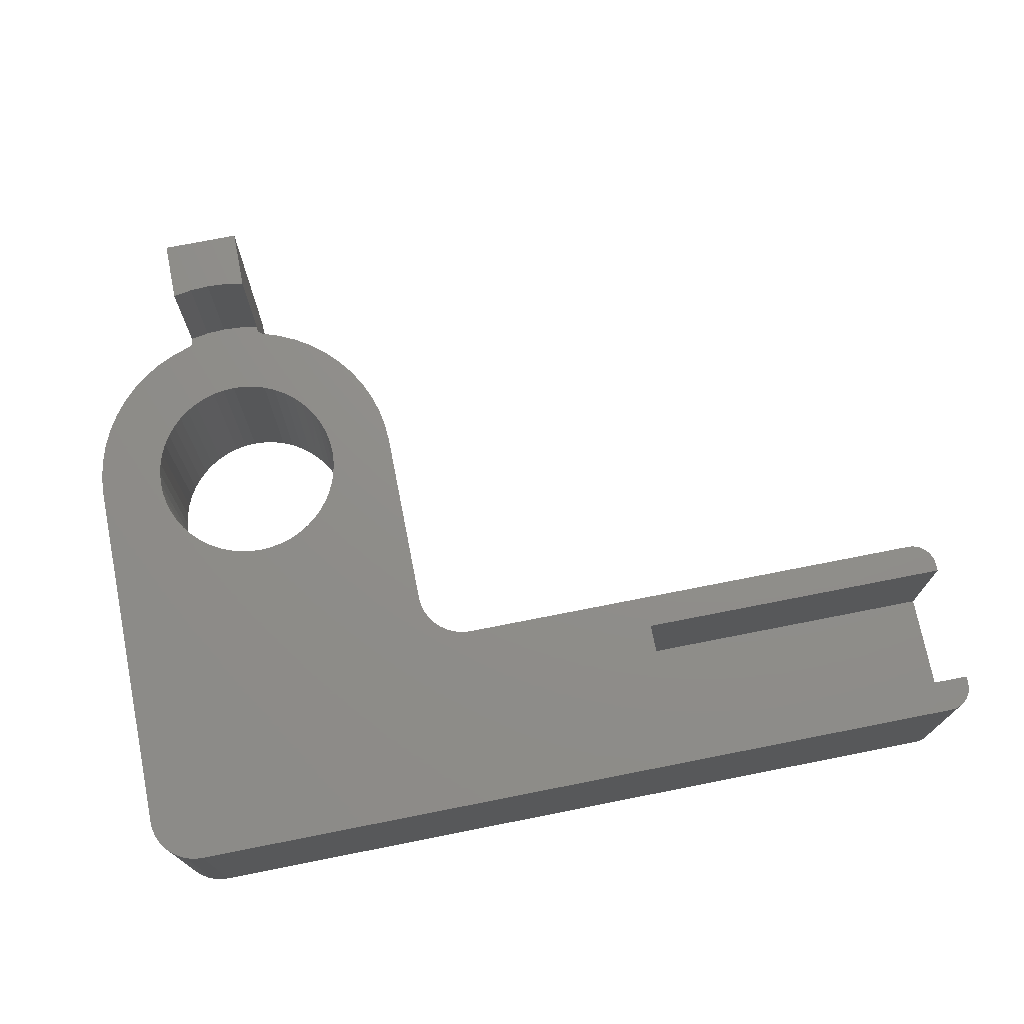
<metadata>
{"format":"stl","ext":"stl","renderer":"f3d","projection":"perspective","resolution":1024,"background":"white","views":[{"elev":73.1,"azim":168.8,"up":"+Z"}]}
</metadata>
<code>
# stl→obj: 440 verts, 884 faces
v 63.2 33.34 17.64
v 63.2 33.34 5.64
v 63.25 33.32 17.64
v 63.25 33.32 5.64
v 63.3 33.3 5.64
v 63.3 33.3 17.64
v 63.35 33.27 5.64
v 63.35 33.27 17.64
v 63.39 33.24 5.64
v 63.4 33.23 17.64
v 63.43 33.2 5.64
v 63.44 33.19 17.64
v 63.47 33.16 5.64
v 63.48 33.14 17.64
v 63.49 33.12 5.672
v 63.51 33.09 17.64
v 63.51 33.09 5.707
v 63.53 33.03 17.64
v 63.54 33.02 5.78
v 63.55 32.98 17.64
v 63.56 32.94 5.856
v 63.56 32.92 17.64
v 63.56 32.86 5.935
v 63.56 32.86 17.64
v 63.56 32.75 17.64
v 63.56 29.16 9.64
v 63.56 29.16 25.25
v 63.56 32.75 25.25
v 68.55 33.34 5.64
v 68.55 33.34 17.64
v 68.49 33.32 5.64
v 68.49 33.32 17.64
v 68.44 33.3 5.64
v 68.44 33.3 17.64
v 68.4 33.27 5.64
v 68.39 33.27 17.64
v 68.35 33.24 5.64
v 68.34 33.23 17.64
v 68.31 33.2 5.64
v 68.3 33.19 17.64
v 68.28 33.16 5.64
v 68.27 33.14 17.64
v 68.26 33.12 5.672
v 68.24 33.09 17.64
v 68.24 33.09 5.707
v 68.21 33.03 17.64
v 68.21 33.02 5.78
v 68.19 32.98 17.64
v 68.19 32.94 5.856
v 68.18 32.92 17.64
v 68.18 32.86 5.935
v 68.18 32.86 17.64
v 68.18 32.75 17.64
v 68.18 29.16 9.64
v 68.18 29.16 25.25
v 68.18 32.75 25.25
v 60.05 41.54 5.64
v 60.02 34.87 5.64
v 59.92 42.25 5.64
v 60.26 40.85 5.64
v 60.56 40.19 5.64
v 60.93 39.57 5.64
v 61.38 39 5.64
v 61.89 38.49 5.64
v 62.46 38.04 5.64
v 63.08 37.66 5.64
v 63.74 37.37 5.64
v 61.01 34.24 5.64
v 62.08 33.72 5.64
v 64.44 37.15 5.64
v 65.15 37.02 5.64
v 65.87 36.98 5.64
v 66.59 37.02 5.64
v 67.31 37.15 5.64
v 69.66 33.72 5.64
v 68 37.37 5.64
v 70.73 34.24 5.64
v 71.73 34.87 5.64
v 68.66 37.66 5.64
v 72.64 35.62 5.64
v 69.28 38.04 5.64
v 69.85 38.49 5.64
v 70.36 39 5.64
v 70.81 39.57 5.64
v 71.18 40.19 5.64
v 71.48 40.85 5.64
v 71.7 41.54 5.64
v 71.83 42.25 5.64
v 71.87 42.98 5.64
v 73.46 36.47 5.64
v 74.18 37.41 5.64
v 74.77 38.42 5.64
v 75.25 39.51 5.64
v 75.59 40.64 5.64
v 75.8 41.8 5.64
v 75.87 42.98 5.64
v 71.83 43.7 5.64
v 71.7 44.41 5.64
v 71.48 45.11 5.64
v 71.18 45.77 5.64
v 70.81 46.39 5.64
v 70.36 46.96 5.64
v 75.87 65.88 5.64
v 69.85 47.47 5.64
v 69.28 47.92 5.64
v 68.66 48.29 5.64
v 68 48.59 5.64
v 67.31 48.8 5.64
v 66.59 48.93 5.64
v 55.34 56.07 5.64
v 55.12 56.36 5.64
v 54.86 56.61 5.64
v 54.58 56.84 5.64
v 72.87 68.88 5.64
v 54.27 57.02 5.64
v 53.94 57.17 5.64
v 53.59 57.28 5.64
v 53.23 57.35 5.64
v 52.87 57.37 5.64
v 22.43 68.88 5.64
v 22.43 57.37 5.64
v 22.24 68.86 5.64
v 22.24 57.38 5.64
v 22.06 68.83 5.64
v 22.06 57.41 5.64
v 21.88 68.77 5.64
v 21.88 57.47 5.64
v 21.71 68.7 5.64
v 21.71 57.55 5.64
v 21.55 68.6 5.64
v 21.55 57.64 5.64
v 21.4 68.48 5.64
v 21.4 57.76 5.64
v 21.26 68.35 5.64
v 21.26 57.89 5.64
v 21.15 68.2 5.64
v 21.15 58.04 5.64
v 21.05 68.04 5.64
v 21.05 58.2 5.64
v 20.97 67.87 5.64
v 20.97 58.38 5.64
v 20.92 67.69 5.64
v 20.92 58.56 5.64
v 20.88 67.5 5.64
v 20.88 58.74 5.64
v 20.87 67.32 5.64
v 20.87 58.93 5.64
v 65.87 48.98 5.64
v 55.53 55.76 5.64
v 65.15 48.93 5.64
v 55.68 55.43 5.64
v 55.78 55.09 5.64
v 64.44 48.8 5.64
v 55.85 54.73 5.64
v 55.87 54.37 5.64
v 63.74 48.59 5.64
v 63.08 48.29 5.64
v 62.46 47.92 5.64
v 61.89 47.47 5.64
v 61.38 46.96 5.64
v 60.93 46.39 5.64
v 60.56 45.77 5.64
v 55.94 41.8 5.64
v 60.26 45.11 5.64
v 60.05 44.41 5.64
v 59.92 43.7 5.64
v 59.87 42.98 5.64
v 56.15 40.64 5.64
v 56.49 39.51 5.64
v 59.1 35.62 5.64
v 58.28 36.47 5.64
v 57.57 37.41 5.64
v 56.97 38.42 5.64
v 55.87 42.98 5.64
v 73.23 68.85 5.64
v 73.59 68.79 5.64
v 73.94 68.68 5.64
v 74.27 68.53 5.64
v 74.58 68.34 5.64
v 74.86 68.12 5.64
v 75.12 67.86 5.64
v 75.34 67.58 5.64
v 75.53 67.27 5.64
v 75.68 66.94 5.64
v 75.78 66.59 5.64
v 75.85 66.24 5.64
v 64.71 32.55 17.64
v 64.71 32.55 25.25
v 65.87 32.48 17.64
v 65.87 32.48 25.25
v 67.03 32.55 17.64
v 67.03 32.55 25.25
v 55.87 42.98 17.64
v 59.87 42.98 17.64
v 55.87 54.37 17.64
v 55.85 54.73 17.64
v 55.78 55.09 17.64
v 59.92 43.7 17.64
v 60.05 44.41 17.64
v 60.26 45.11 17.64
v 60.56 45.77 17.64
v 60.93 46.39 17.64
v 61.38 46.96 17.64
v 61.89 47.47 17.64
v 62.46 47.92 17.64
v 63.08 48.29 17.64
v 63.74 48.59 17.64
v 64.44 48.8 17.64
v 65.15 48.93 17.64
v 65.87 48.98 17.64
v 55.68 55.43 17.64
v 55.53 55.76 17.64
v 66.59 48.93 17.64
v 75.87 65.88 17.64
v 55.34 56.07 17.64
v 55.12 56.36 17.64
v 67.31 48.8 17.64
v 68 48.59 17.64
v 68.66 48.29 17.64
v 69.28 47.92 17.64
v 69.85 47.47 17.64
v 70.36 46.96 17.64
v 75.87 42.98 17.64
v 70.81 46.39 17.64
v 71.18 45.77 17.64
v 71.48 45.11 17.64
v 71.7 44.41 17.64
v 71.83 43.7 17.64
v 71.87 42.98 17.64
v 75.85 66.24 17.64
v 72.87 68.88 17.64
v 75.78 66.59 17.64
v 75.68 66.94 17.64
v 75.53 67.27 17.64
v 75.34 67.58 17.64
v 75.12 67.86 17.64
v 74.86 68.12 17.64
v 74.58 68.34 17.64
v 74.27 68.53 17.64
v 73.94 68.68 17.64
v 73.59 68.79 17.64
v 73.23 68.85 17.64
v 22.24 68.86 17.64
v 20.87 66.88 17.64
v 22.43 68.88 17.64
v 22.06 68.83 17.64
v 21.88 68.77 17.64
v 21.71 68.7 17.64
v 21.55 68.6 17.64
v 21.4 68.48 17.64
v 21.26 68.35 17.64
v 21.15 68.2 17.64
v 21.05 68.04 17.64
v 20.97 67.87 17.64
v 20.92 67.69 17.64
v 20.88 67.5 17.64
v 20.87 67.32 17.64
v 40.87 66.88 17.64
v 54.58 56.84 17.64
v 54.86 56.61 17.64
v 20.87 59.38 17.64
v 22.43 57.37 17.64
v 40.87 59.38 17.64
v 20.87 58.93 17.64
v 20.88 58.74 17.64
v 20.92 58.56 17.64
v 20.97 58.38 17.64
v 21.05 58.2 17.64
v 21.15 58.04 17.64
v 21.26 57.89 17.64
v 21.4 57.76 17.64
v 21.55 57.64 17.64
v 21.71 57.55 17.64
v 21.88 57.47 17.64
v 22.06 57.41 17.64
v 22.24 57.38 17.64
v 52.87 57.37 17.64
v 53.23 57.35 17.64
v 53.59 57.28 17.64
v 53.94 57.17 17.64
v 54.27 57.02 17.64
v 55.94 41.8 17.64
v 56.15 40.64 17.64
v 56.49 39.51 17.64
v 56.97 38.42 17.64
v 57.57 37.41 17.64
v 58.28 36.47 17.64
v 59.1 35.62 17.64
v 59.92 42.25 17.64
v 60.02 34.87 17.64
v 60.05 41.54 17.64
v 60.26 40.85 17.64
v 60.56 40.19 17.64
v 60.93 39.57 17.64
v 61.38 39 17.64
v 61.89 38.49 17.64
v 62.46 38.04 17.64
v 63.08 37.66 17.64
v 63.74 37.37 17.64
v 61.01 34.24 17.64
v 64.44 37.15 17.64
v 62.08 33.72 17.64
v 65.15 37.02 17.64
v 65.87 36.98 17.64
v 66.59 37.02 17.64
v 67.31 37.15 17.64
v 68 37.37 17.64
v 69.66 33.72 17.64
v 70.73 34.24 17.64
v 71.73 34.87 17.64
v 72.64 35.62 17.64
v 68.66 37.66 17.64
v 73.46 36.47 17.64
v 69.28 38.04 17.64
v 69.85 38.49 17.64
v 74.18 37.41 17.64
v 70.36 39 17.64
v 74.77 38.42 17.64
v 70.81 39.57 17.64
v 75.25 39.51 17.64
v 71.18 40.19 17.64
v 71.48 40.85 17.64
v 75.59 40.64 17.64
v 71.7 41.54 17.64
v 75.8 41.8 17.64
v 71.83 42.25 17.64
v 55.87 54.37 12.96
v 55.87 54.2 13.13
v 55.87 54.01 13.28
v 55.87 53.8 13.41
v 55.87 53.58 13.51
v 55.87 53.35 13.58
v 55.87 53.11 13.62
v 55.87 52.87 13.64
v 55.87 52.63 13.63
v 55.87 52.39 13.58
v 55.87 52.16 13.51
v 55.87 51.94 13.41
v 55.87 51.73 13.29
v 55.87 51.54 13.14
v 55.87 51.37 12.97
v 55.87 51.22 12.78
v 55.87 51.1 12.57
v 55.87 51 12.35
v 55.87 50.93 12.12
v 55.87 50.88 11.88
v 55.87 50.87 11.64
v 55.87 50.88 11.4
v 55.87 50.93 11.16
v 55.87 51 10.93
v 55.87 51.1 10.71
v 55.87 51.22 10.5
v 55.87 51.37 10.31
v 55.87 51.54 10.14
v 55.87 51.73 9.993
v 55.87 51.94 9.868
v 55.87 52.16 9.769
v 55.87 52.39 9.697
v 55.87 52.63 9.654
v 55.87 52.87 9.64
v 55.87 53.11 9.655
v 55.87 53.35 9.699
v 55.87 53.58 9.771
v 55.87 53.8 9.871
v 55.87 54.01 9.996
v 55.87 54.2 10.15
v 55.87 54.37 10.32
v 75.87 50.88 11.88
v 75.87 50.87 11.64
v 75.87 50.93 12.12
v 75.87 51 12.35
v 75.87 51.1 12.57
v 75.87 51.22 12.78
v 75.87 51.37 12.97
v 75.87 51.54 13.14
v 75.87 51.73 13.29
v 75.87 51.94 13.41
v 75.87 52.16 13.51
v 75.87 52.39 13.58
v 75.87 52.63 13.63
v 75.87 52.87 13.64
v 75.87 53.11 13.63
v 75.87 53.35 13.58
v 75.87 53.58 13.51
v 75.87 53.8 13.41
v 75.87 54 13.29
v 75.87 54.19 13.14
v 75.87 54.37 12.97
v 75.87 54.51 12.78
v 75.87 54.64 12.57
v 75.87 54.74 12.35
v 75.87 54.81 12.12
v 75.87 54.85 11.88
v 75.87 54.87 11.64
v 75.87 54.85 11.4
v 75.87 54.81 11.16
v 75.87 54.74 10.93
v 75.87 54.64 10.71
v 75.87 54.51 10.5
v 75.87 54.37 10.31
v 75.87 54.19 10.14
v 75.87 54 9.994
v 75.87 53.8 9.869
v 75.87 53.58 9.77
v 75.87 53.35 9.698
v 75.87 53.11 9.654
v 75.87 52.87 9.64
v 75.87 52.63 9.654
v 75.87 52.39 9.698
v 75.87 52.16 9.77
v 75.87 51.94 9.869
v 75.87 51.73 9.994
v 75.87 51.54 10.14
v 75.87 51.37 10.31
v 75.87 51.22 10.5
v 75.87 51.1 10.71
v 75.87 51 10.93
v 75.87 50.93 11.16
v 75.87 50.88 11.4
v 55.87 54.51 12.79
v 55.86 54.59 12.66
v 55.86 54.66 12.53
v 55.85 54.72 12.39
v 55.84 54.78 12.24
v 55.84 54.82 12.09
v 55.83 54.85 11.94
v 55.83 54.86 11.79
v 55.83 54.87 11.64
v 55.83 54.86 11.49
v 55.83 54.85 11.34
v 55.84 54.82 11.19
v 55.84 54.78 11.04
v 55.85 54.72 10.89
v 55.86 54.66 10.75
v 55.86 54.59 10.62
v 55.87 54.51 10.49
v 20.87 59.38 9.14
v 20.87 66.88 9.14
v 40.87 66.88 9.14
v 40.87 59.38 9.14
f 1 2 3
f 3 2 4
f 5 3 4
f 5 6 3
f 5 7 6
f 6 7 8
f 8 7 9
f 10 9 11
f 12 11 13
f 14 13 15
f 16 15 17
f 18 17 19
f 20 19 21
f 22 21 23
f 24 22 23
f 22 20 21
f 20 18 19
f 18 16 17
f 16 14 15
f 14 12 13
f 12 10 11
f 10 8 9
f 24 23 25
f 25 23 26
f 27 25 26
f 27 28 25
f 29 30 31
f 31 30 32
f 33 32 34
f 35 34 36
f 37 36 38
f 39 38 40
f 41 40 42
f 43 42 44
f 45 44 46
f 47 46 48
f 49 48 50
f 51 50 52
f 51 49 50
f 39 37 38
f 37 35 36
f 35 33 34
f 33 31 32
f 49 47 48
f 47 45 46
f 45 43 44
f 43 41 42
f 40 41 39
f 52 53 51
f 51 53 54
f 54 53 55
f 55 53 56
f 54 26 51
f 51 26 23
f 49 23 21
f 47 21 19
f 45 19 17
f 43 17 15
f 41 15 13
f 41 43 15
f 43 45 17
f 45 47 19
f 47 49 21
f 49 51 23
f 57 58 59
f 57 60 58
f 58 60 61
f 62 58 61
f 62 63 58
f 58 63 64
f 65 58 64
f 65 66 58
f 58 66 67
f 68 67 69
f 68 58 67
f 67 70 69
f 69 70 2
f 2 70 4
f 4 70 71
f 5 71 7
f 5 4 71
f 7 71 9
f 9 71 72
f 35 72 73
f 33 73 31
f 33 35 73
f 73 74 31
f 31 74 29
f 29 74 75
f 75 74 76
f 77 76 78
f 77 75 76
f 76 79 78
f 78 79 80
f 80 79 81
f 82 80 81
f 82 83 80
f 80 83 84
f 85 80 84
f 85 86 80
f 80 86 87
f 88 80 87
f 88 89 80
f 80 89 90
f 90 89 91
f 91 89 92
f 92 89 93
f 93 89 94
f 94 89 95
f 95 89 96
f 96 89 97
f 98 96 97
f 98 99 96
f 96 99 100
f 101 96 100
f 101 102 96
f 96 102 103
f 103 102 104
f 105 103 104
f 105 106 103
f 103 106 107
f 108 103 107
f 108 109 103
f 103 109 110
f 111 103 110
f 111 112 103
f 103 112 113
f 114 113 115
f 116 114 115
f 116 117 114
f 114 117 118
f 119 114 118
f 119 120 114
f 119 121 120
f 120 121 122
f 122 121 123
f 124 123 125
f 126 125 127
f 128 127 129
f 130 129 131
f 132 131 133
f 134 133 135
f 136 135 137
f 138 137 139
f 140 139 141
f 142 141 143
f 144 143 145
f 146 145 147
f 146 144 145
f 109 148 110
f 110 148 149
f 149 148 150
f 151 150 152
f 151 149 150
f 150 153 152
f 152 153 154
f 154 153 155
f 155 153 156
f 157 155 156
f 157 158 155
f 155 158 159
f 160 155 159
f 160 161 155
f 155 161 162
f 163 162 164
f 165 163 164
f 165 166 163
f 163 166 167
f 168 167 169
f 168 163 167
f 41 13 39
f 39 13 37
f 37 13 35
f 35 13 11
f 9 35 11
f 9 72 35
f 58 170 59
f 59 170 167
f 167 170 171
f 172 167 171
f 172 173 167
f 167 173 169
f 174 155 163
f 163 155 162
f 144 142 143
f 142 140 141
f 140 138 139
f 138 136 137
f 136 134 135
f 134 132 133
f 132 130 131
f 130 128 129
f 128 126 127
f 126 124 125
f 124 122 123
f 175 176 114
f 114 176 177
f 178 114 177
f 178 179 114
f 114 179 180
f 181 114 180
f 181 182 114
f 114 182 183
f 184 114 183
f 184 185 114
f 114 185 186
f 103 114 186
f 103 113 114
f 25 28 187
f 187 28 188
f 189 188 190
f 191 190 192
f 53 192 56
f 53 191 192
f 191 189 190
f 189 187 188
f 193 194 195
f 195 194 196
f 196 194 197
f 197 194 198
f 199 197 198
f 199 200 197
f 197 200 201
f 202 197 201
f 202 203 197
f 197 203 204
f 205 197 204
f 205 206 197
f 197 206 207
f 208 197 207
f 208 209 197
f 197 209 210
f 211 210 212
f 211 197 210
f 210 213 212
f 212 213 214
f 215 214 216
f 215 212 214
f 213 217 214
f 214 217 218
f 219 214 218
f 219 220 214
f 214 220 221
f 222 214 221
f 222 223 214
f 222 224 223
f 223 224 225
f 226 223 225
f 226 227 223
f 223 227 228
f 229 223 228
f 230 231 214
f 230 232 231
f 231 232 233
f 234 231 233
f 234 235 231
f 231 235 236
f 237 231 236
f 237 238 231
f 231 238 239
f 240 231 239
f 240 241 231
f 231 241 242
f 243 244 245
f 243 246 244
f 244 246 247
f 248 244 247
f 248 249 244
f 244 249 250
f 251 244 250
f 251 252 244
f 244 252 253
f 254 244 253
f 254 255 244
f 244 255 256
f 257 244 256
f 244 258 245
f 245 258 231
f 231 258 259
f 214 259 260
f 216 214 260
f 261 262 263
f 261 264 262
f 262 264 265
f 266 262 265
f 266 267 262
f 262 267 268
f 269 262 268
f 269 270 262
f 262 270 271
f 272 262 271
f 272 273 262
f 262 273 274
f 275 262 274
f 275 276 262
f 262 277 263
f 263 277 258
f 258 277 278
f 279 258 278
f 279 280 258
f 258 280 281
f 259 258 281
f 259 214 231
f 56 192 55
f 55 192 190
f 27 190 188
f 28 27 188
f 27 55 190
f 54 55 26
f 26 55 27
f 282 283 193
f 193 283 284
f 285 193 284
f 285 286 193
f 193 286 287
f 288 193 287
f 288 194 193
f 288 289 194
f 288 290 289
f 289 290 291
f 291 290 292
f 292 290 293
f 293 290 294
f 294 290 295
f 295 290 296
f 296 290 297
f 297 290 298
f 298 290 299
f 299 290 300
f 301 300 302
f 303 302 1
f 3 303 1
f 3 6 303
f 303 6 8
f 304 8 189
f 305 189 191
f 52 191 53
f 52 305 191
f 52 306 305
f 52 307 306
f 52 50 307
f 307 50 48
f 46 307 48
f 46 44 307
f 307 44 42
f 40 307 42
f 40 38 307
f 307 38 36
f 34 307 36
f 34 32 307
f 307 32 30
f 308 307 30
f 308 309 307
f 307 309 310
f 311 307 310
f 311 312 307
f 311 313 312
f 312 313 314
f 314 313 315
f 315 313 316
f 317 316 318
f 319 318 320
f 321 320 322
f 321 319 320
f 8 10 189
f 189 10 12
f 187 12 14
f 16 187 14
f 16 18 187
f 187 18 20
f 22 187 20
f 22 24 187
f 187 24 25
f 187 189 12
f 320 323 322
f 322 323 324
f 324 323 325
f 326 325 223
f 229 326 223
f 326 324 325
f 319 317 318
f 317 315 316
f 305 304 189
f 304 303 8
f 303 301 302
f 301 299 300
f 30 29 308
f 308 29 75
f 309 75 77
f 310 77 78
f 311 78 80
f 313 80 90
f 316 90 91
f 318 91 92
f 320 92 93
f 323 93 94
f 325 94 95
f 223 95 96
f 223 325 95
f 325 323 94
f 323 320 93
f 320 318 92
f 318 316 91
f 316 313 90
f 313 311 80
f 311 310 78
f 310 309 77
f 309 308 75
f 327 328 195
f 195 328 329
f 330 195 329
f 330 331 195
f 195 331 332
f 333 195 332
f 333 334 195
f 195 334 335
f 336 195 335
f 336 337 195
f 195 337 338
f 339 195 338
f 339 193 195
f 339 340 193
f 193 340 341
f 342 193 341
f 342 343 193
f 193 343 344
f 345 193 344
f 345 346 193
f 193 346 347
f 174 347 348
f 349 174 348
f 349 350 174
f 174 350 351
f 352 174 351
f 352 353 174
f 174 353 354
f 355 174 354
f 355 155 174
f 355 356 155
f 155 356 357
f 358 155 357
f 358 359 155
f 155 359 360
f 361 155 360
f 361 362 155
f 155 362 363
f 364 155 363
f 364 365 155
f 155 365 366
f 367 155 366
f 174 193 347
f 368 223 369
f 368 370 223
f 223 370 371
f 372 223 371
f 372 373 223
f 223 373 374
f 375 223 374
f 375 376 223
f 223 376 377
f 378 223 377
f 378 379 223
f 223 379 380
f 381 223 380
f 381 382 223
f 223 382 214
f 214 382 383
f 384 214 383
f 384 385 214
f 214 385 386
f 387 214 386
f 387 388 214
f 214 388 389
f 390 214 389
f 390 391 214
f 214 391 392
f 393 214 392
f 393 394 214
f 214 394 103
f 103 394 395
f 396 103 395
f 396 397 103
f 103 397 398
f 399 103 398
f 399 400 103
f 103 400 401
f 402 103 401
f 402 403 103
f 103 403 404
f 405 103 404
f 405 406 103
f 103 406 96
f 96 406 407
f 408 96 407
f 408 409 96
f 96 409 410
f 411 96 410
f 411 412 96
f 96 412 413
f 414 96 413
f 414 415 96
f 96 415 416
f 417 96 416
f 417 418 96
f 96 418 419
f 369 96 419
f 369 223 96
f 368 369 347
f 346 368 347
f 346 370 368
f 346 345 370
f 370 345 371
f 371 345 344
f 372 344 343
f 373 343 342
f 374 342 341
f 375 341 340
f 376 340 339
f 377 339 338
f 378 338 337
f 379 337 336
f 380 336 335
f 381 335 334
f 382 334 333
f 383 333 332
f 384 332 331
f 385 331 330
f 386 330 329
f 387 329 328
f 388 328 327
f 389 327 420
f 421 389 420
f 421 390 389
f 421 422 390
f 390 422 391
f 391 422 423
f 424 391 423
f 424 392 391
f 424 425 392
f 392 425 426
f 393 426 427
f 394 427 428
f 429 394 428
f 429 395 394
f 429 430 395
f 395 430 396
f 396 430 431
f 432 396 431
f 432 397 396
f 432 433 397
f 397 433 398
f 398 433 434
f 435 398 434
f 435 399 398
f 435 436 399
f 399 436 400
f 400 436 367
f 366 400 367
f 366 401 400
f 366 365 401
f 401 365 402
f 402 365 364
f 403 364 363
f 404 363 362
f 405 362 361
f 406 361 360
f 407 360 359
f 408 359 358
f 409 358 357
f 410 357 356
f 411 356 355
f 412 355 354
f 413 354 353
f 414 353 352
f 415 352 351
f 416 351 350
f 417 350 349
f 418 349 348
f 419 348 347
f 369 419 347
f 419 418 348
f 418 417 349
f 417 416 350
f 416 415 351
f 415 414 352
f 414 413 353
f 413 412 354
f 412 411 355
f 411 410 356
f 410 409 357
f 409 408 358
f 408 407 359
f 407 406 360
f 406 405 361
f 405 404 362
f 404 403 363
f 403 402 364
f 394 393 427
f 393 392 426
f 389 388 327
f 388 387 328
f 387 386 329
f 386 385 330
f 385 384 331
f 384 383 332
f 383 382 333
f 382 381 334
f 381 380 335
f 380 379 336
f 379 378 337
f 378 377 338
f 377 376 339
f 376 375 340
f 375 374 341
f 374 373 342
f 373 372 343
f 372 371 344
f 264 147 265
f 265 147 145
f 266 145 143
f 267 143 141
f 268 141 139
f 269 139 137
f 270 137 135
f 271 135 133
f 272 133 131
f 273 131 129
f 274 129 127
f 275 127 125
f 276 125 123
f 262 123 121
f 262 276 123
f 276 275 125
f 275 274 127
f 274 273 129
f 273 272 131
f 272 271 133
f 271 270 135
f 270 269 137
f 269 268 139
f 268 267 141
f 267 266 143
f 266 265 145
f 264 437 147
f 264 261 437
f 437 438 147
f 147 438 146
f 146 438 257
f 257 438 244
f 146 257 144
f 144 257 256
f 142 256 255
f 140 255 254
f 138 254 253
f 136 253 252
f 134 252 251
f 132 251 250
f 130 250 249
f 128 249 248
f 126 248 247
f 124 247 246
f 122 246 243
f 120 243 245
f 120 122 243
f 122 124 246
f 124 126 247
f 126 128 248
f 128 130 249
f 130 132 250
f 132 134 251
f 134 136 252
f 136 138 253
f 138 140 254
f 140 142 255
f 142 144 256
f 214 103 230
f 230 103 186
f 232 186 185
f 233 185 184
f 234 184 183
f 235 183 182
f 236 182 181
f 237 181 180
f 238 180 179
f 239 179 178
f 240 178 177
f 241 177 176
f 242 176 175
f 231 175 114
f 231 242 175
f 242 241 176
f 241 240 177
f 240 239 178
f 239 238 179
f 238 237 180
f 237 236 181
f 236 235 182
f 235 234 183
f 234 233 184
f 233 232 185
f 232 230 186
f 327 195 420
f 420 195 196
f 421 196 422
f 421 420 196
f 431 430 154
f 432 154 433
f 432 431 154
f 277 119 278
f 278 119 118
f 279 118 117
f 280 117 116
f 281 116 115
f 259 115 113
f 260 113 112
f 216 112 111
f 215 111 110
f 212 110 149
f 211 149 151
f 197 151 152
f 428 152 429
f 428 197 152
f 428 427 197
f 197 427 196
f 196 427 426
f 425 196 426
f 425 424 196
f 196 424 423
f 422 196 423
f 211 212 149
f 212 215 110
f 215 216 111
f 216 260 112
f 260 259 113
f 259 281 115
f 281 280 116
f 280 279 117
f 279 278 118
f 152 154 429
f 429 154 430
f 155 436 154
f 155 367 436
f 436 435 154
f 154 435 434
f 433 154 434
f 211 151 197
f 262 121 277
f 277 121 119
f 244 438 258
f 258 438 439
f 438 437 439
f 439 437 440
f 437 261 440
f 440 261 263
f 258 439 263
f 263 439 440
f 289 59 194
f 289 57 59
f 289 291 57
f 57 291 60
f 60 291 292
f 61 292 293
f 62 293 294
f 63 294 295
f 64 295 296
f 65 296 297
f 66 297 298
f 67 298 299
f 70 299 301
f 71 301 303
f 72 303 304
f 73 304 305
f 74 305 306
f 76 306 307
f 79 307 312
f 81 312 314
f 82 314 315
f 83 315 317
f 84 317 319
f 85 319 321
f 86 321 322
f 87 322 324
f 88 324 326
f 89 326 229
f 97 229 228
f 98 228 227
f 99 227 226
f 100 226 225
f 101 225 224
f 102 224 222
f 104 222 221
f 105 221 220
f 106 220 219
f 107 219 218
f 108 218 217
f 109 217 213
f 148 213 210
f 150 210 209
f 153 209 208
f 156 208 207
f 157 207 206
f 158 206 205
f 159 205 204
f 160 204 203
f 161 203 202
f 162 202 201
f 164 201 200
f 165 200 199
f 166 199 198
f 167 198 194
f 59 167 194
f 167 166 198
f 166 165 199
f 165 164 200
f 164 162 201
f 162 161 202
f 161 160 203
f 160 159 204
f 159 158 205
f 158 157 206
f 157 156 207
f 156 153 208
f 153 150 209
f 150 148 210
f 148 109 213
f 109 108 217
f 108 107 218
f 107 106 219
f 106 105 220
f 105 104 221
f 104 102 222
f 102 101 224
f 101 100 225
f 100 99 226
f 99 98 227
f 98 97 228
f 97 89 229
f 89 88 326
f 88 87 324
f 87 86 322
f 86 85 321
f 85 84 319
f 84 83 317
f 83 82 315
f 82 81 314
f 81 79 312
f 79 76 307
f 76 74 306
f 74 73 305
f 73 72 304
f 72 71 303
f 71 70 301
f 70 67 299
f 67 66 298
f 66 65 297
f 65 64 296
f 64 63 295
f 63 62 294
f 62 61 293
f 61 60 292
f 2 1 69
f 69 1 302
f 68 302 300
f 58 300 290
f 170 290 288
f 171 288 287
f 172 287 286
f 173 286 285
f 169 285 284
f 168 284 283
f 163 283 282
f 174 282 193
f 174 163 282
f 163 168 283
f 168 169 284
f 169 173 285
f 173 172 286
f 172 171 287
f 171 170 288
f 170 58 290
f 58 68 300
f 68 69 302
f 120 245 114
f 114 245 231

</code>
